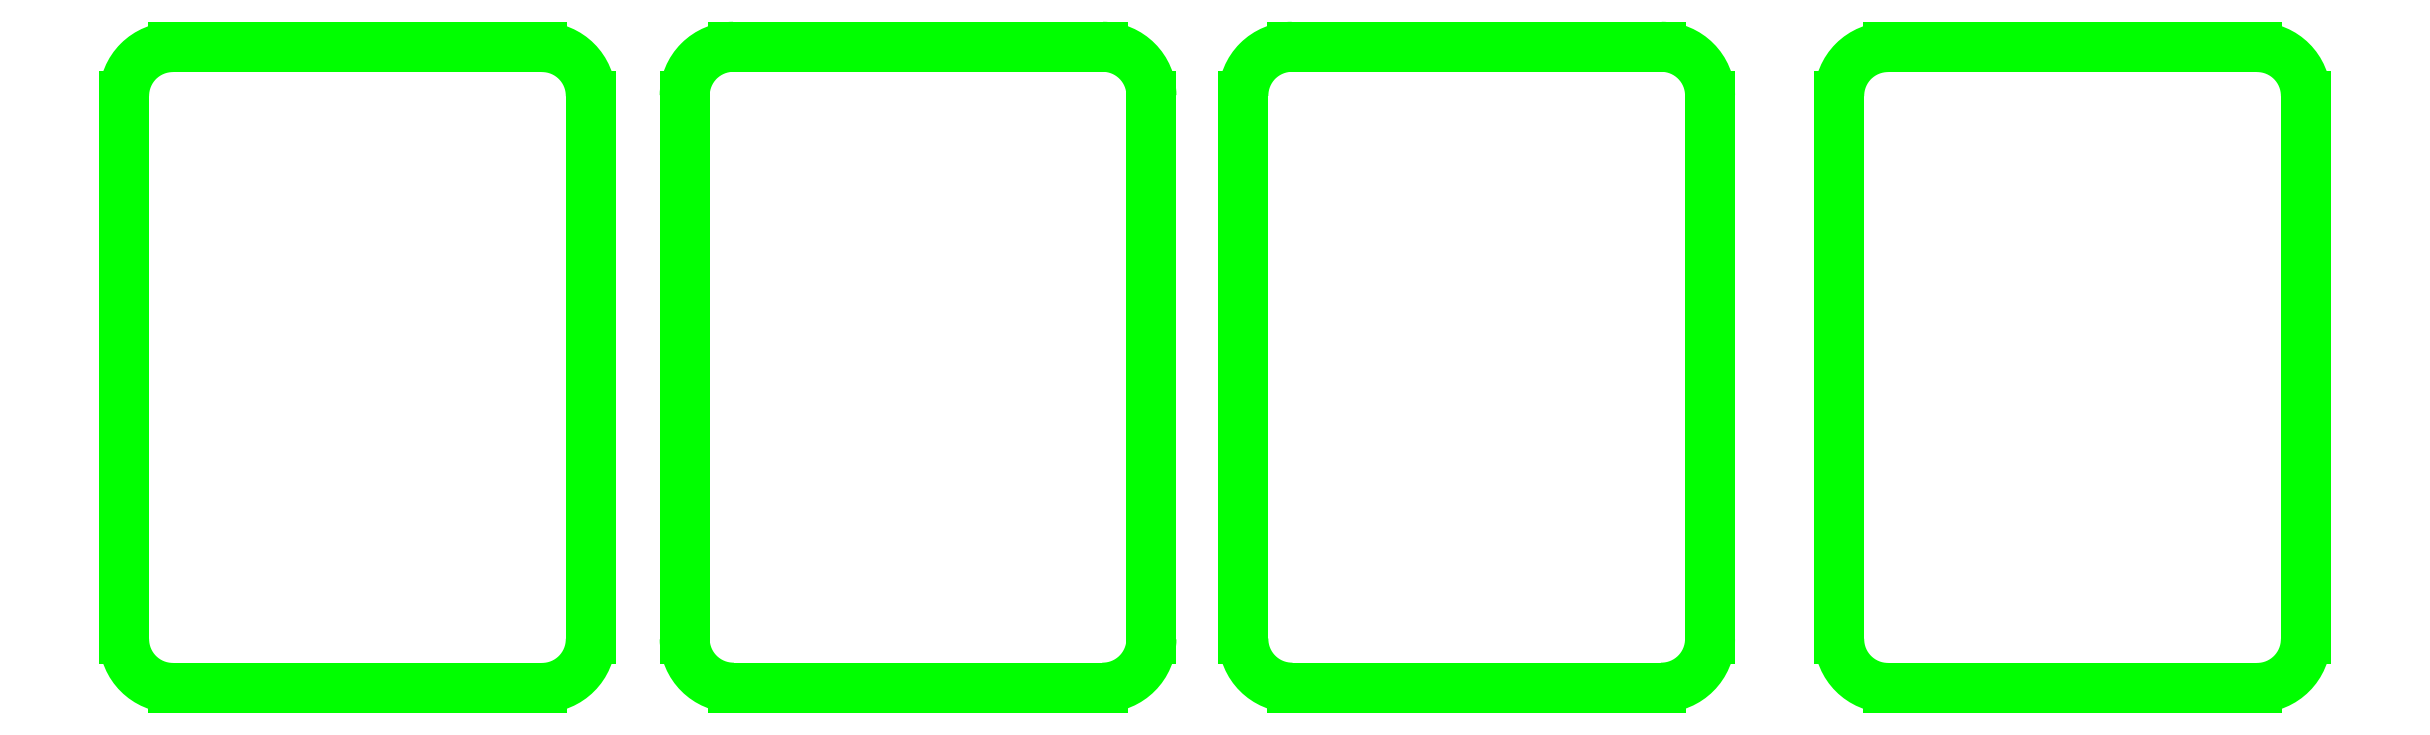
<metadata>
{"format":"dxf","ext":"dxf","renderer":"ezdxf+matplotlib","layout":"modelspace","background":"white","min_lineweight":24,"dpi":150}
</metadata>
<code>
0
SECTION
2
ENTITIES
0
LINE
8
throughOUtside
10
72
20
1.5
30
0
11
45.5
21
1.5
31
0
0
LINE
8
throughOUtside
10
42
20
5
30
0
11
42
21
44
31
0
0
LINE
8
throughOUtside
10
45.5
20
47.5
30
0
11
72
21
47.5
31
0
0
LINE
8
throughOUtside
10
75.5
20
44
30
0
11
75.5
21
5
31
0
0
ARC
8
throughOUtside
10
72
20
44
30
0
40
3.5
50
0
51
90
0
ARC
8
throughOUtside
10
45.5
20
44
30
0
40
3.5
50
90
51
180
0
ARC
8
throughOUtside
10
45.5
20
5
30
0
40
3.5
50
180
51
270
0
ARC
8
throughOUtside
10
72
20
5
30
0
40
3.5
50
270
51
0
0
LINE
8
throughOUtside
10
154.9
20
1.481
30
0
11
128.4
21
1.481
31
0
0
LINE
8
throughOUtside
10
124.9
20
4.981
30
0
11
124.9
21
43.98
31
0
0
LINE
8
throughOUtside
10
128.4
20
47.48
30
0
11
154.9
21
47.48
31
0
0
LINE
8
throughOUtside
10
158.4
20
43.98
30
0
11
158.4
21
4.981
31
0
0
ARC
8
throughOUtside
10
154.9
20
43.98
30
0
40
3.5
50
0
51
90
0
ARC
8
throughOUtside
10
128.4
20
43.98
30
0
40
3.5
50
90
51
180
0
ARC
8
throughOUtside
10
128.4
20
4.981
30
0
40
3.5
50
180
51
270
0
ARC
8
throughOUtside
10
154.9
20
4.981
30
0
40
3.5
50
270
51
0
0
LINE
8
throughOUtside
10
85.6
20
1.5
30
0
11
112.1
21
1.5
31
0
0
LINE
8
throughOUtside
10
115.6
20
5
30
0
11
115.6
21
44
31
0
0
LINE
8
throughOUtside
10
112.1
20
47.5
30
0
11
85.6
21
47.5
31
0
0
LINE
8
throughOUtside
10
82.1
20
44
30
0
11
82.1
21
5
31
0
0
ARC
8
throughOUtside
10
85.6
20
44
30
0
40
3.5
50
90
51
180
0
ARC
8
throughOUtside
10
112.1
20
44
30
0
40
3.5
50
360
51
90
0
ARC
8
throughOUtside
10
112.1
20
5
30
0
40
3.5
50
270
51
360
0
ARC
8
throughOUtside
10
85.6
20
5
30
0
40
3.5
50
180
51
270
0
LINE
8
throughOUtside
10
5.261
20
1.481
30
0
11
31.76
21
1.481
31
0
0
LINE
8
throughOUtside
10
35.26
20
4.981
30
0
11
35.26
21
43.98
31
0
0
LINE
8
throughOUtside
10
31.76
20
47.48
30
0
11
5.261
21
47.48
31
0
0
LINE
8
throughOUtside
10
1.761
20
43.98
30
0
11
1.761
21
4.981
31
0
0
ARC
8
throughOUtside
10
5.261
20
43.98
30
0
40
3.5
50
90
51
180
0
ARC
8
throughOUtside
10
31.76
20
43.98
30
0
40
3.5
50
360
51
90
0
ARC
8
throughOUtside
10
31.76
20
4.981
30
0
40
3.5
50
270
51
360
0
ARC
8
throughOUtside
10
5.261
20
4.981
30
0
40
3.5
50
180
51
270
0
ENDSEC
0
EOF

</code>
